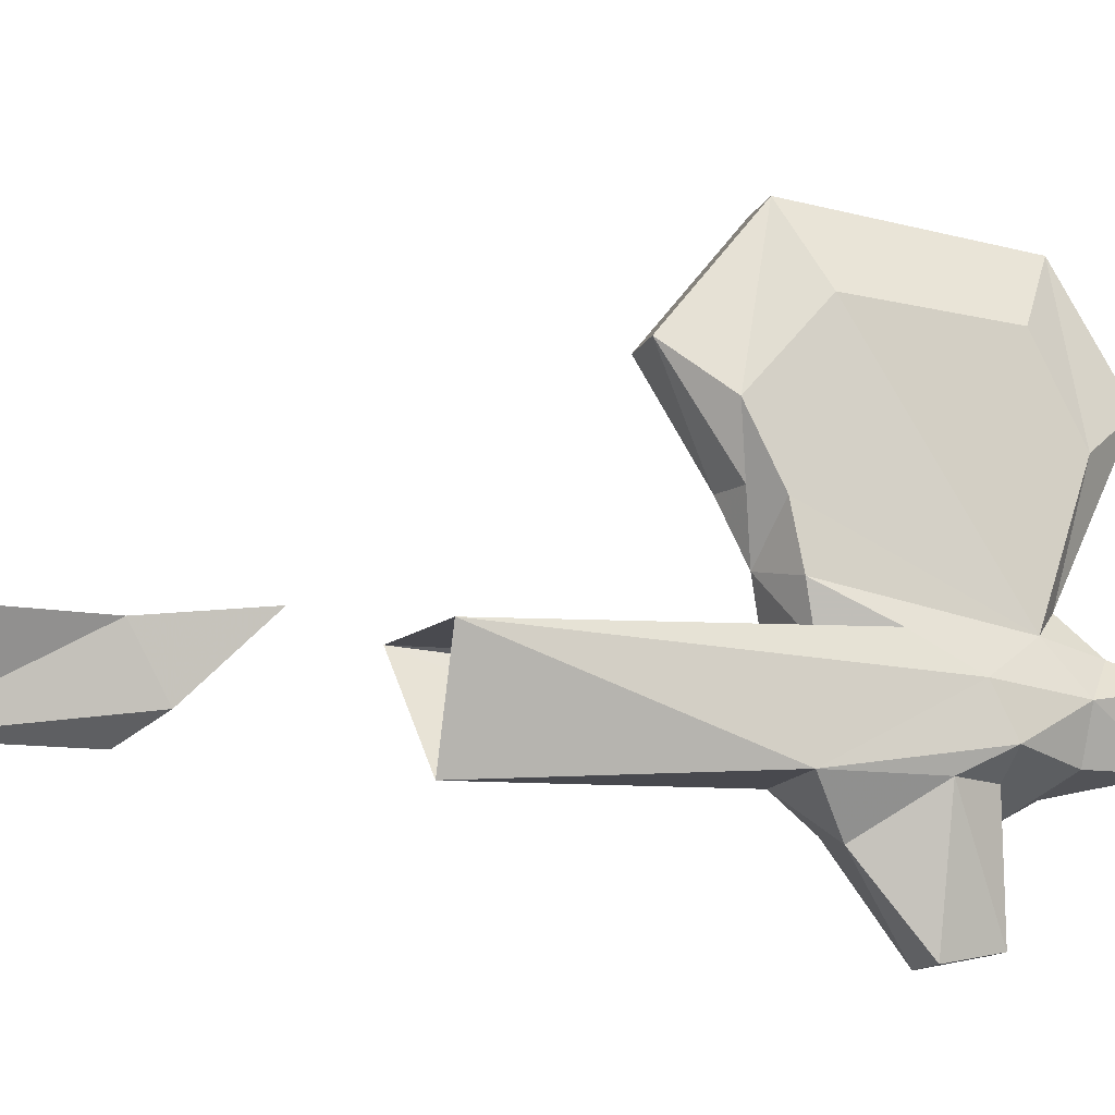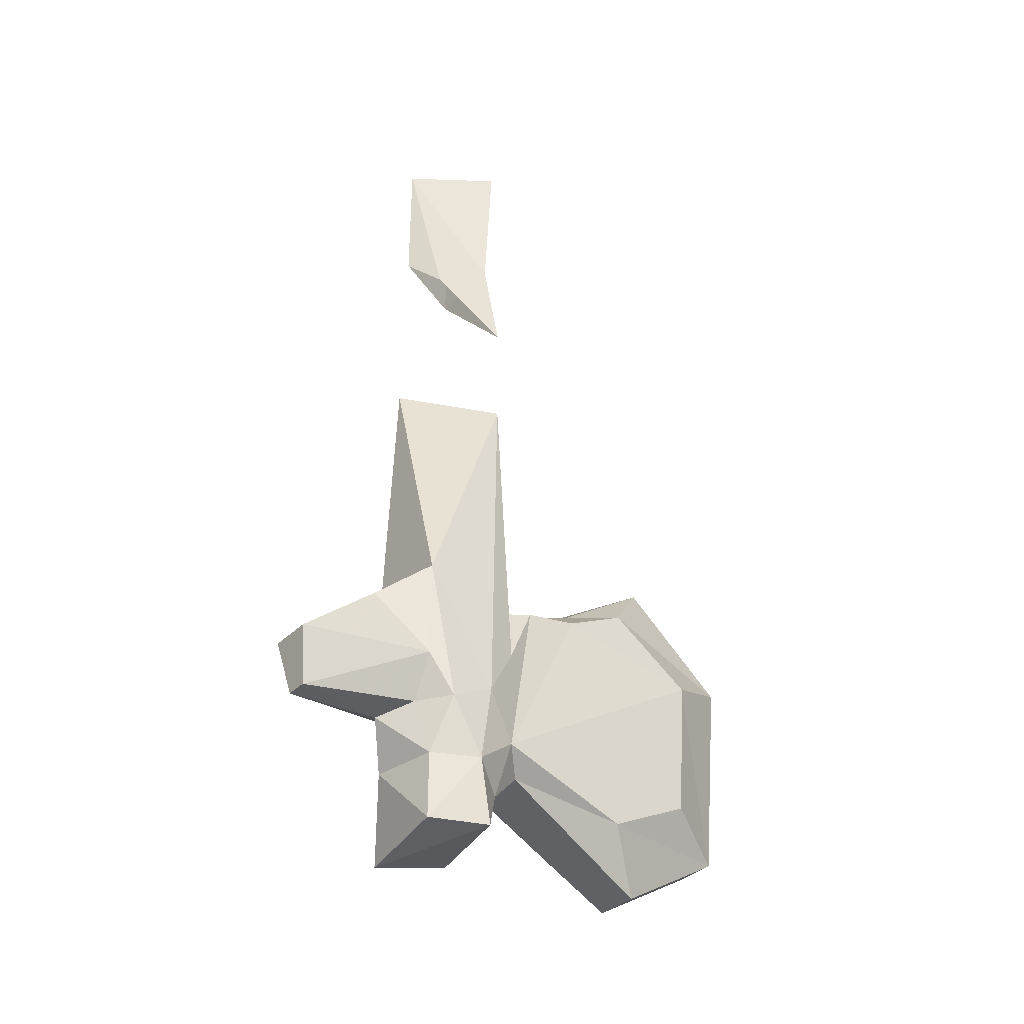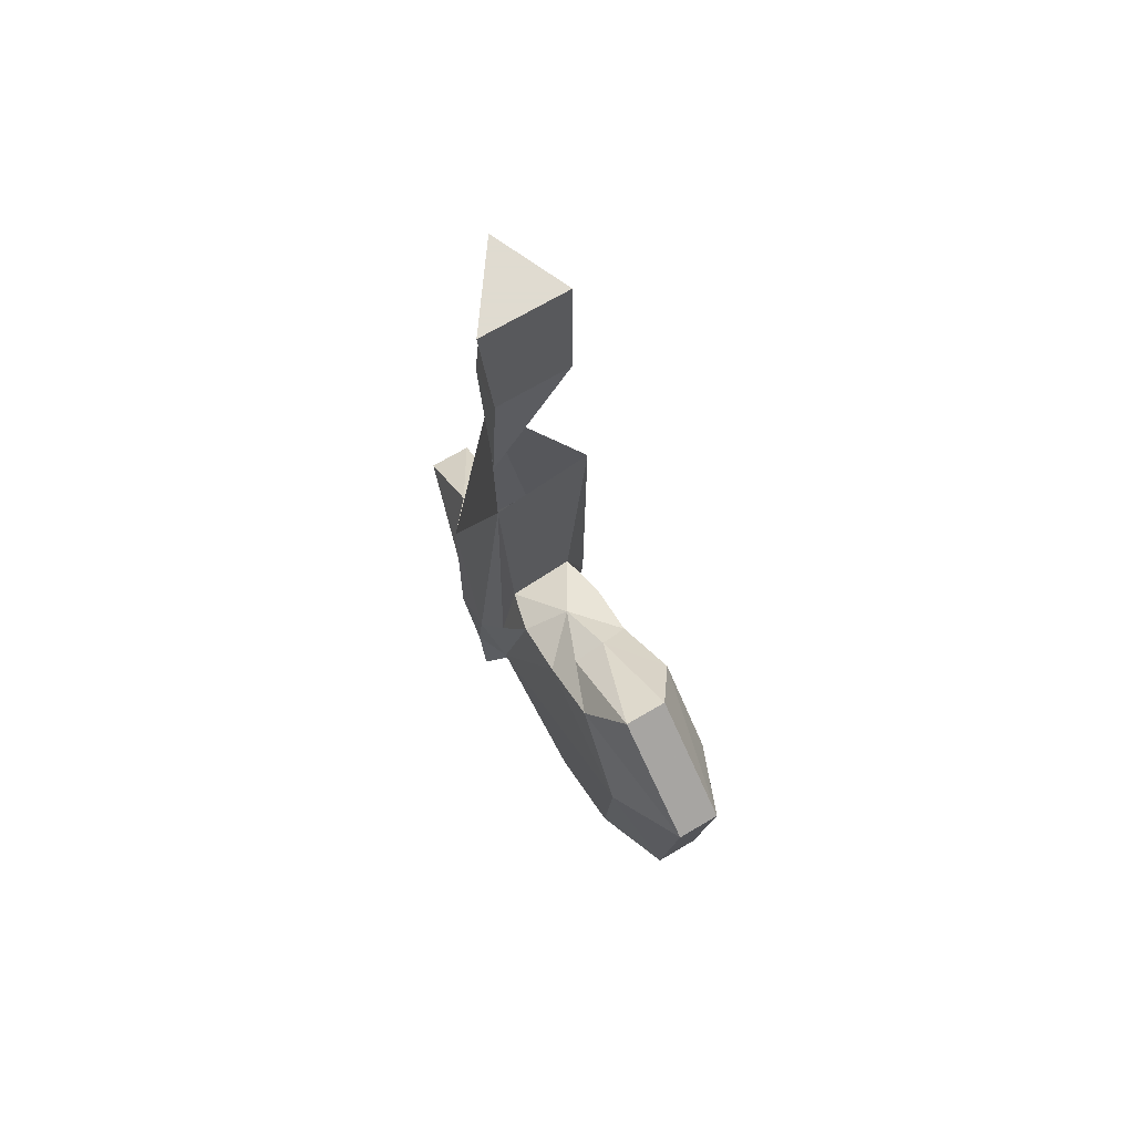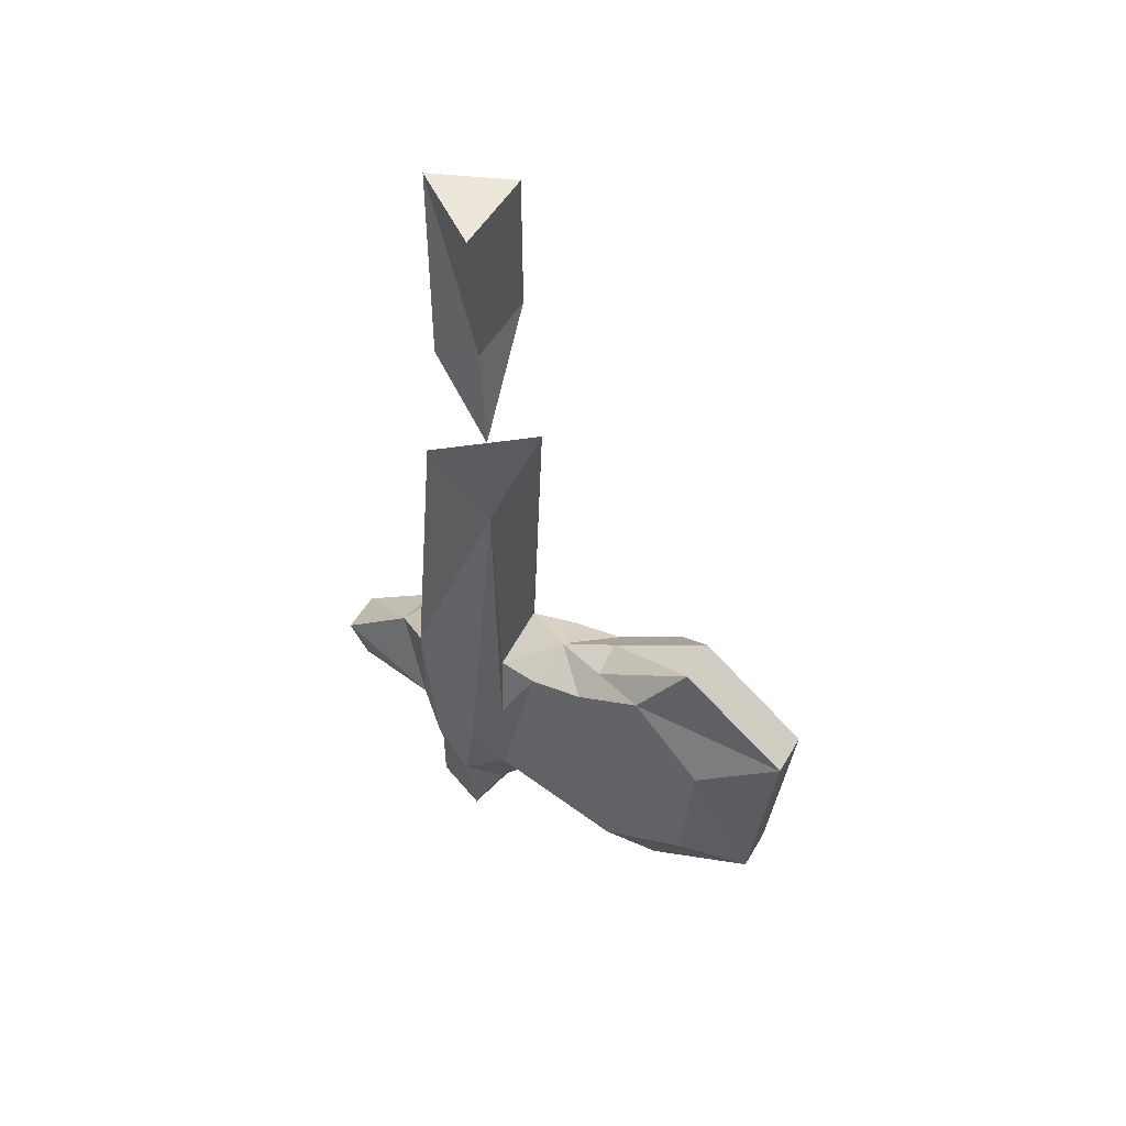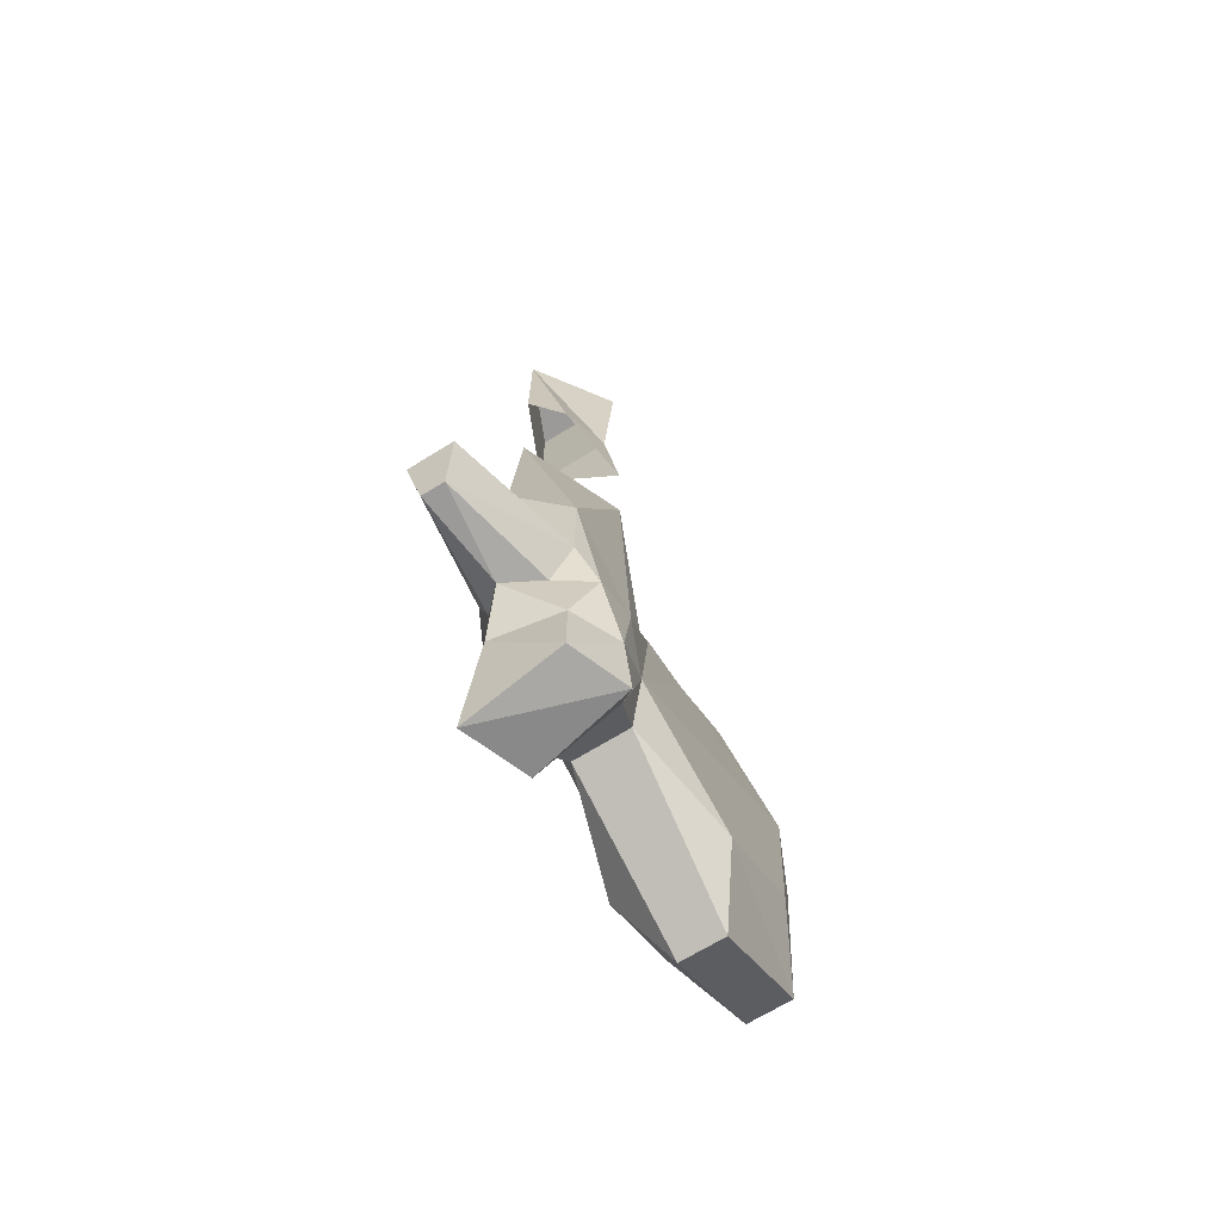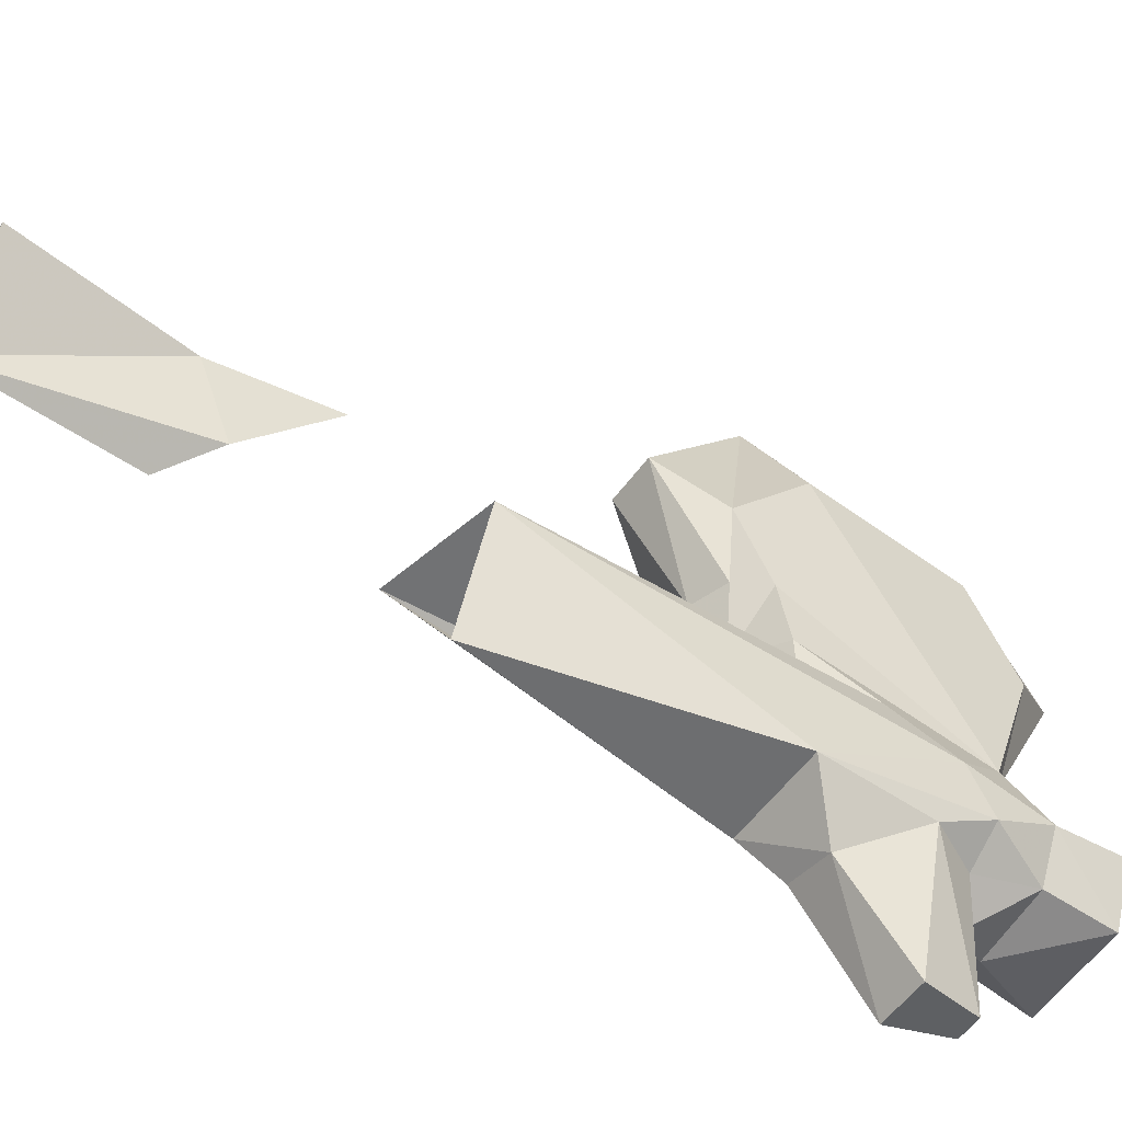
<metadata>
{"format":"obj","ext":"obj","renderer":"f3d","projection":"perspective","resolution":1024,"background":"white","views":[{"elev":-13.6,"azim":72.6,"up":"+Y"},{"elev":-35.8,"azim":51.8,"up":"+Z"},{"elev":70.2,"azim":149.5,"up":"+Z"},{"elev":52.1,"azim":119.7,"up":"+Z"},{"elev":-69.3,"azim":31.6,"up":"+Z"},{"elev":-55.5,"azim":54.6,"up":"+Y"}]}
</metadata>
<code>
v -0.4766 -0.9922 0.04688
v -0.4688 -0.9531 0.07031
v -0.5 -1.008 0.1719
v -0.5 -1.008 0.07031
v -0.5234 -0.9531 0.07031
v -0.5234 -0.9531 0.1172
v -0.4609 -0.9453 0
v -0.4609 -0.9531 0.1719
v -0.5234 -0.9531 0.1719
v -0.4844 -1.086 -0.3594
v -0.5 -1.086 -0.3594
v -0.4922 -1.023 -0.3594
v -0.4688 -1.008 -0.3516
v -0.4531 -1.008 -0.3203
v -0.4766 -1.094 -0.3203
v -0.5078 -1.094 -0.3203
v -0.5156 -1.008 -0.3281
v -0.5078 -1.008 -0.3516
v -0.5078 -1.008 -0.3906
v -0.4609 -1 -0.3906
v -0.4453 -0.9922 -0.3516
v -0.4531 -1.008 -0.25
v -0.4766 -1.039 -0.2734
v -0.5078 -1.031 -0.2734
v -0.5391 -0.9609 -0.3359
v -0.5234 -0.9844 -0.3516
v -0.5391 -0.9688 -0.3828
v -0.5312 -0.9922 -0.4453
v -0.4609 -1 -0.4375
v -0.4453 -0.9688 -0.3906
v -0.4453 -0.9609 -0.3359
v -0.4609 -0.9453 -0.07812
v -0.4922 -1.016 -0.07812
v -0.5156 -1.008 -0.25
v -0.5312 -0.9453 -0.0625
v -0.5156 -0.9453 -0.25
v -0.5156 -0.9453 -0.3125
v -0.5156 -0.9453 -0.3516
v -0.5078 -0.9219 -0.3828
v -0.4766 -0.8125 -0.4375
v -0.4688 -0.9219 -0.3828
v -0.5156 -0.9453 -0.4062
v -0.5312 -0.7812 -0.3672
v -0.5312 -0.8438 -0.3984
v -0.5078 -0.8125 -0.4375
v -0.4766 -0.7344 -0.3906
v -0.4531 -0.8438 -0.3984
v -0.4531 -0.9375 -0.3672
v -0.4609 -0.9453 -0.4062
v -0.5156 -0.9453 -0.4375
v -0.4453 -0.9609 -0.4375
v -0.4531 -0.9375 -0.2969
v -0.4688 -0.9453 -0.2578
v -0.5078 -0.7969 -0.1797
v -0.4766 -0.7969 -0.1797
v -0.4766 -0.7188 -0.2422
v -0.5078 -0.7188 -0.2422
v -0.5312 -0.8281 -0.2188
v -0.5 -0.8672 -0.2188
v -0.4766 -0.8672 -0.2266
v -0.4609 -0.8281 -0.2188
v -0.4531 -0.7734 -0.2656
v -0.5078 -0.7344 -0.3906
v -0.5312 -0.7734 -0.2656
v -0.5234 -0.875 -0.2422
v -0.4922 -0.9062 -0.2344
v -0.4609 -0.875 -0.2422
v -0.4531 -0.7812 -0.3672
v -0.5234 -0.9141 -0.25
v -0.4609 -0.9141 -0.25
f 1 2 3
f 1 3 4
f 4 3 5
f 5 3 6
f 5 6 2
f 5 2 7
f 7 2 1
f 42 49 50
f 30 51 49
f 31 52 32
f 32 52 53
f 32 53 36
f 32 36 35
f 49 51 50
f 8 2 6
f 8 6 9
f 8 9 3
f 8 3 2
f 6 3 9
f 13 21 14
f 19 28 29
f 19 29 20
f 22 33 34
f 28 50 51
f 28 51 29
f 10 11 12
f 10 12 13
f 11 18 12
f 39 40 41
f 39 44 45
f 39 45 40
f 40 47 41
f 41 47 48
f 54 58 59
f 54 59 55
f 55 59 60
f 55 60 61
f 58 65 59
f 60 67 61
f 53 66 36
f 36 66 69
f 53 70 66
f 10 13 14
f 10 14 15
f 11 16 17
f 11 17 18
f 14 23 15
f 16 24 17
f 39 38 43
f 39 43 44
f 58 64 65
f 61 67 62
f 62 48 68
f 47 68 48
f 37 36 69
f 43 65 64
f 52 70 53
f 10 15 11
f 11 15 16
f 15 23 16
f 16 23 24
f 56 62 46
f 57 63 43
f 57 43 64
f 62 68 46
f 12 18 19
f 12 19 20
f 12 20 13
f 13 20 21
f 18 26 27
f 18 27 19
f 20 30 21
f 25 37 38
f 31 48 52
f 59 65 66
f 59 66 60
f 60 66 67
f 37 69 38
f 38 69 65
f 69 66 65
f 66 70 67
f 67 70 48
f 48 70 52
f 14 21 22
f 14 22 23
f 17 24 25
f 17 25 26
f 21 30 31
f 21 31 22
f 22 34 23
f 23 34 24
f 24 34 25
f 25 38 27
f 25 27 26
f 39 41 42
f 39 42 27
f 39 27 38
f 41 48 49
f 41 49 42
f 30 49 48
f 30 48 31
f 17 26 18
f 19 27 28
f 20 29 30
f 22 31 32
f 22 32 33
f 25 34 35
f 25 35 36
f 25 36 37
f 42 50 27
f 27 50 28
f 29 51 30
f 34 33 35
f 40 45 46
f 54 55 56
f 54 56 57
f 56 46 63
f 56 63 57
f 45 63 46
f 40 46 47
f 54 57 58
f 55 61 56
f 56 61 62
f 57 64 58
f 46 68 47
f 63 45 44
f 63 44 43
f 62 67 48
f 38 65 43

</code>
